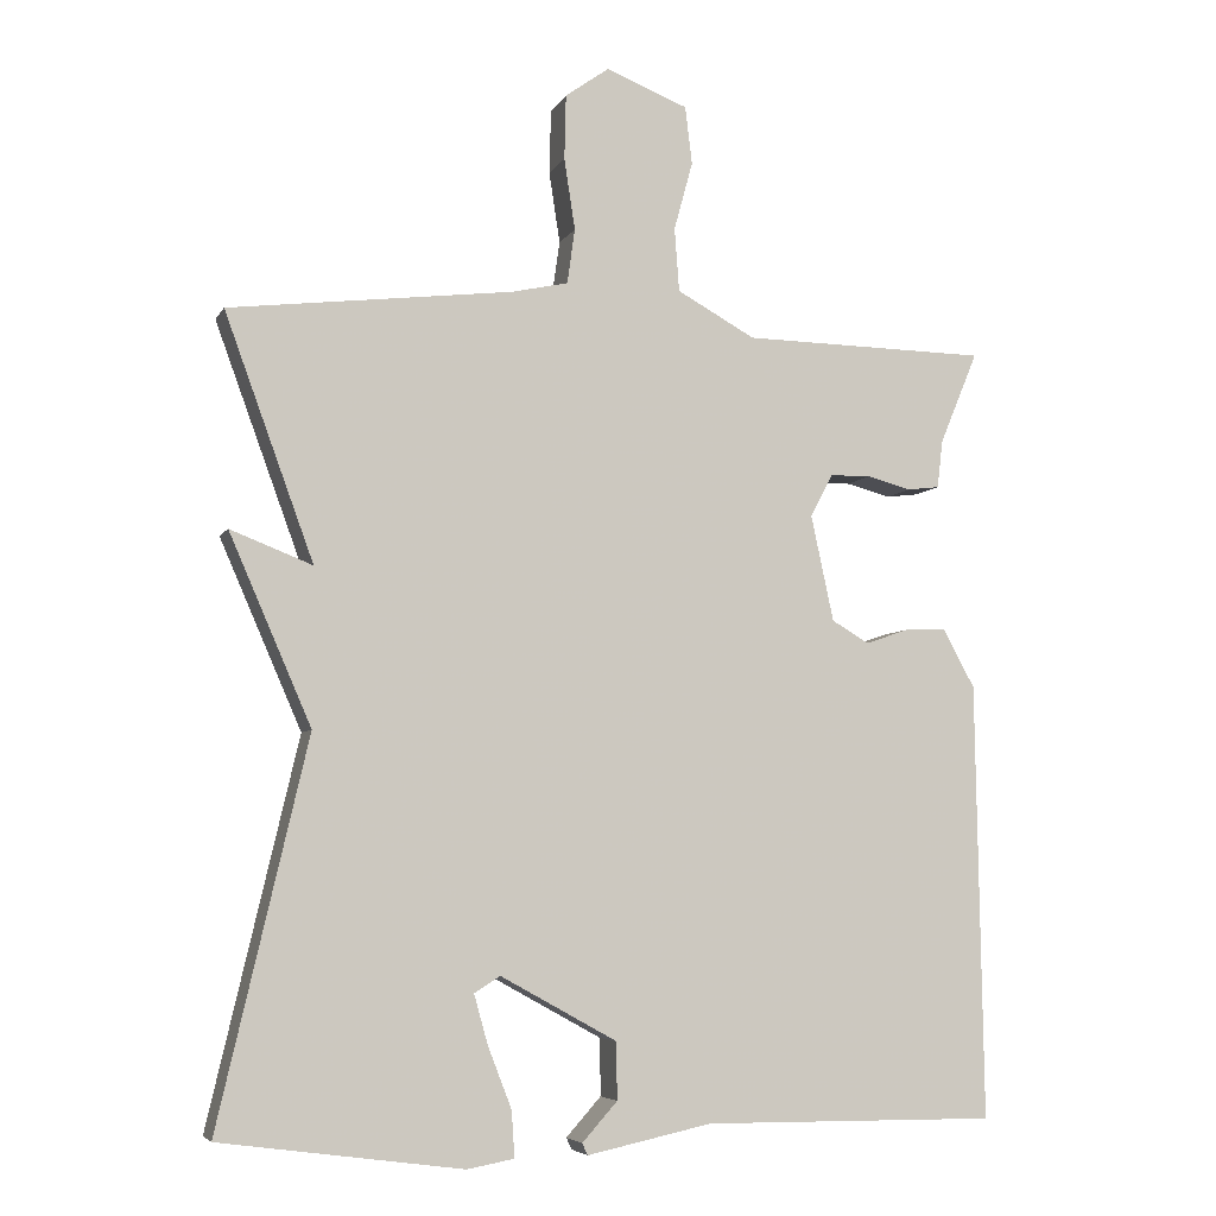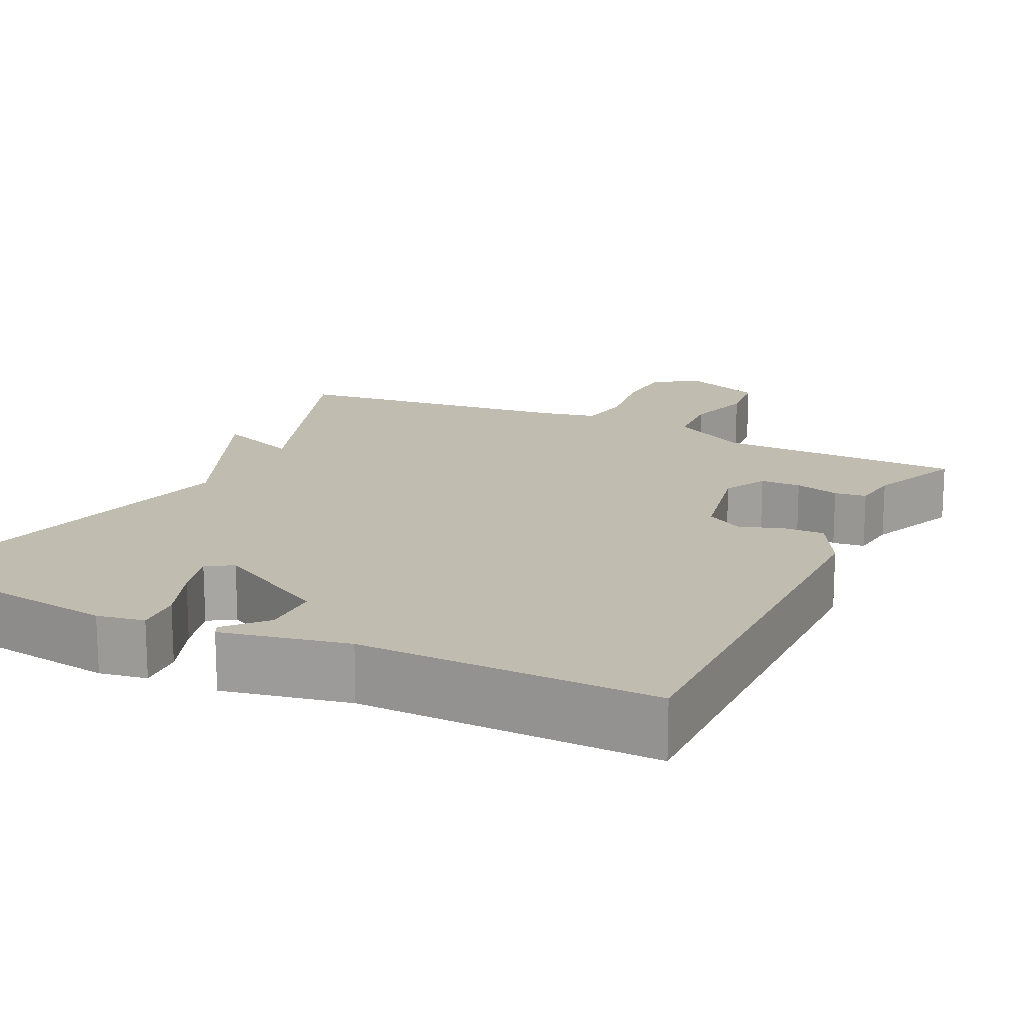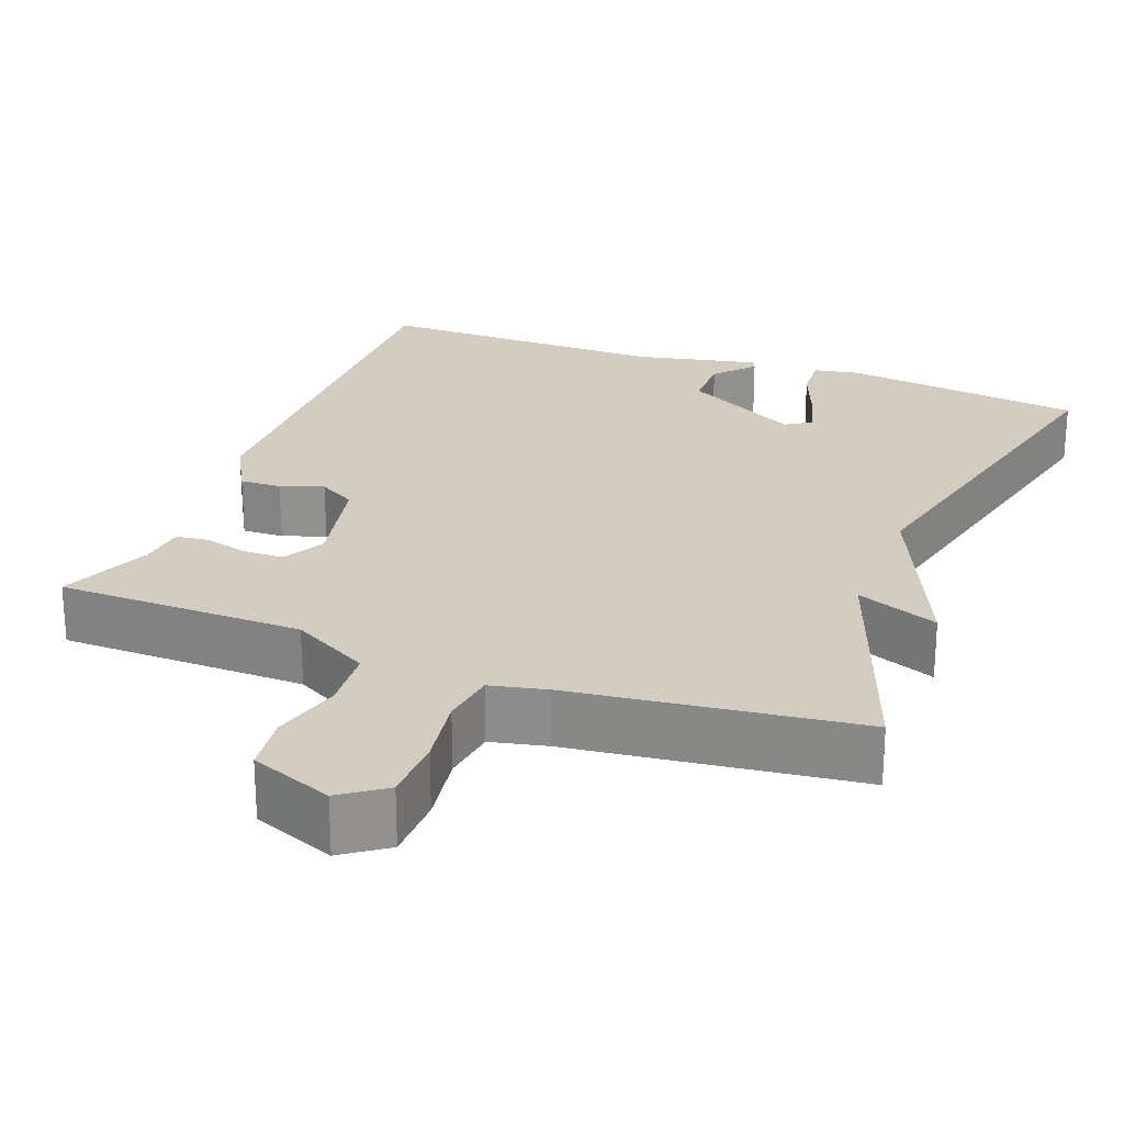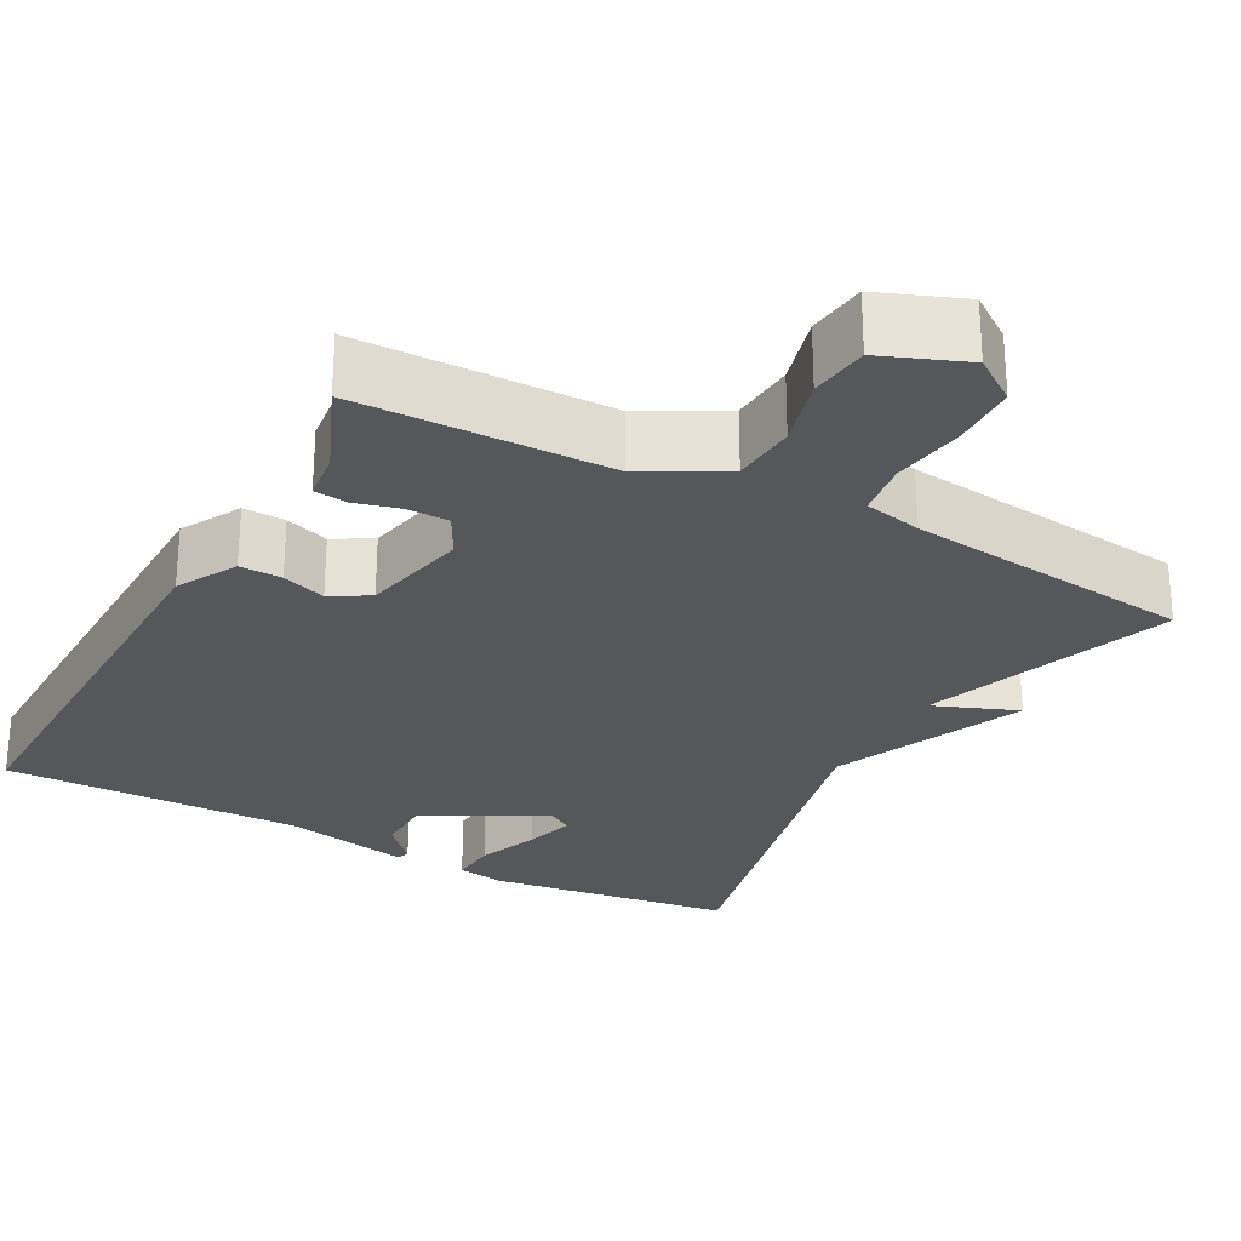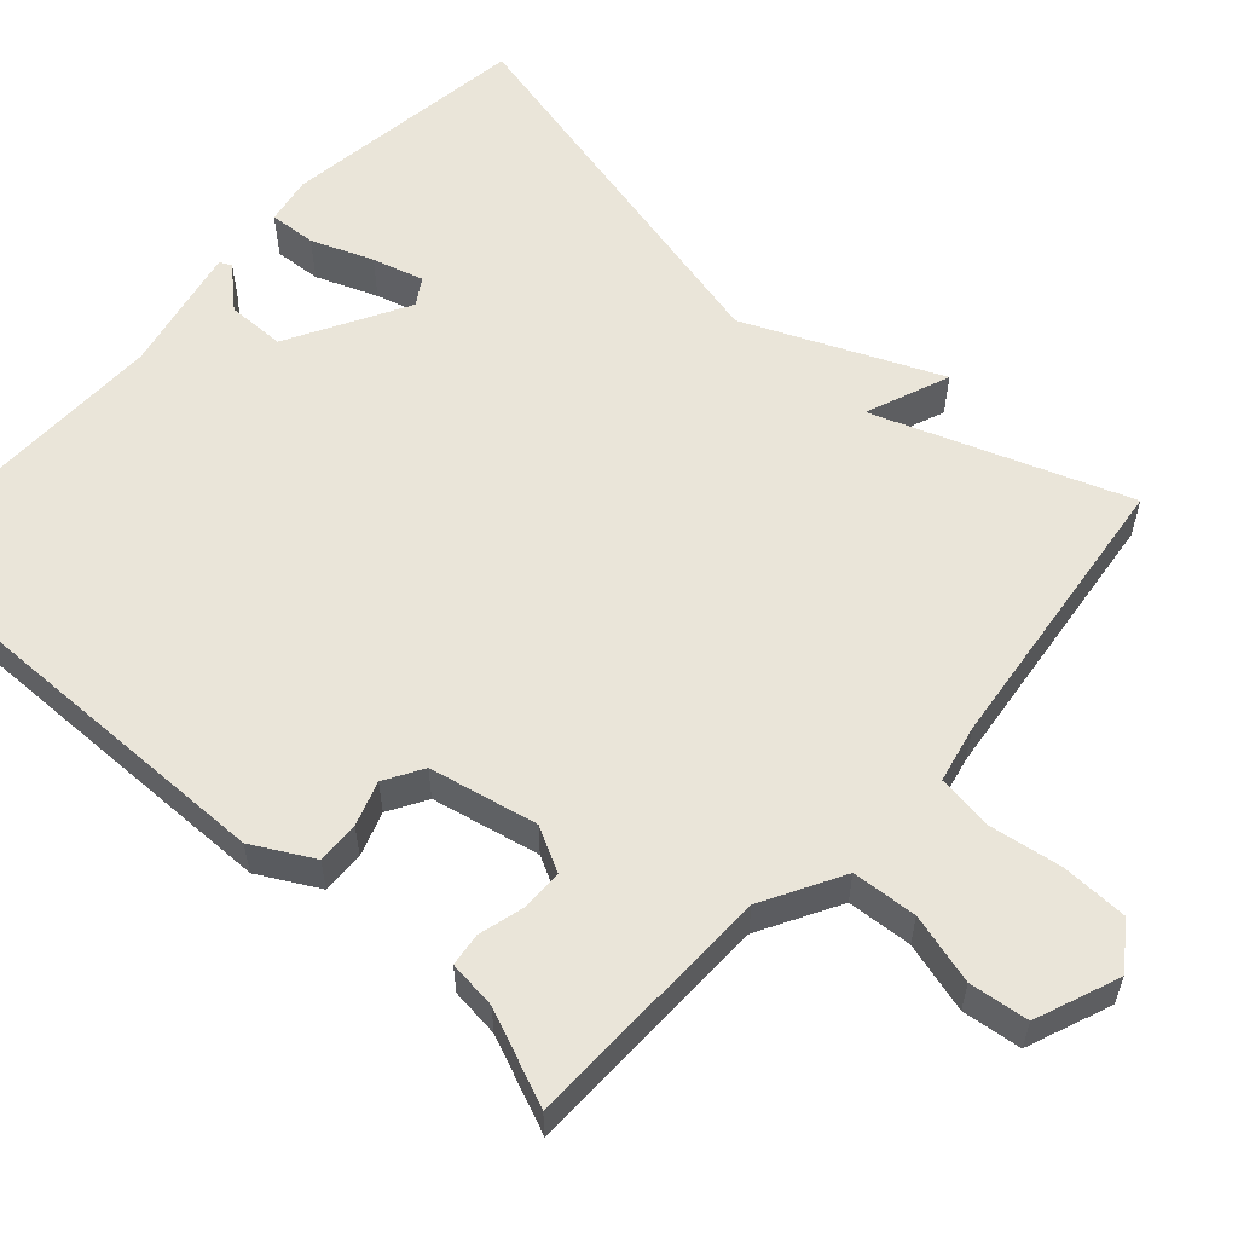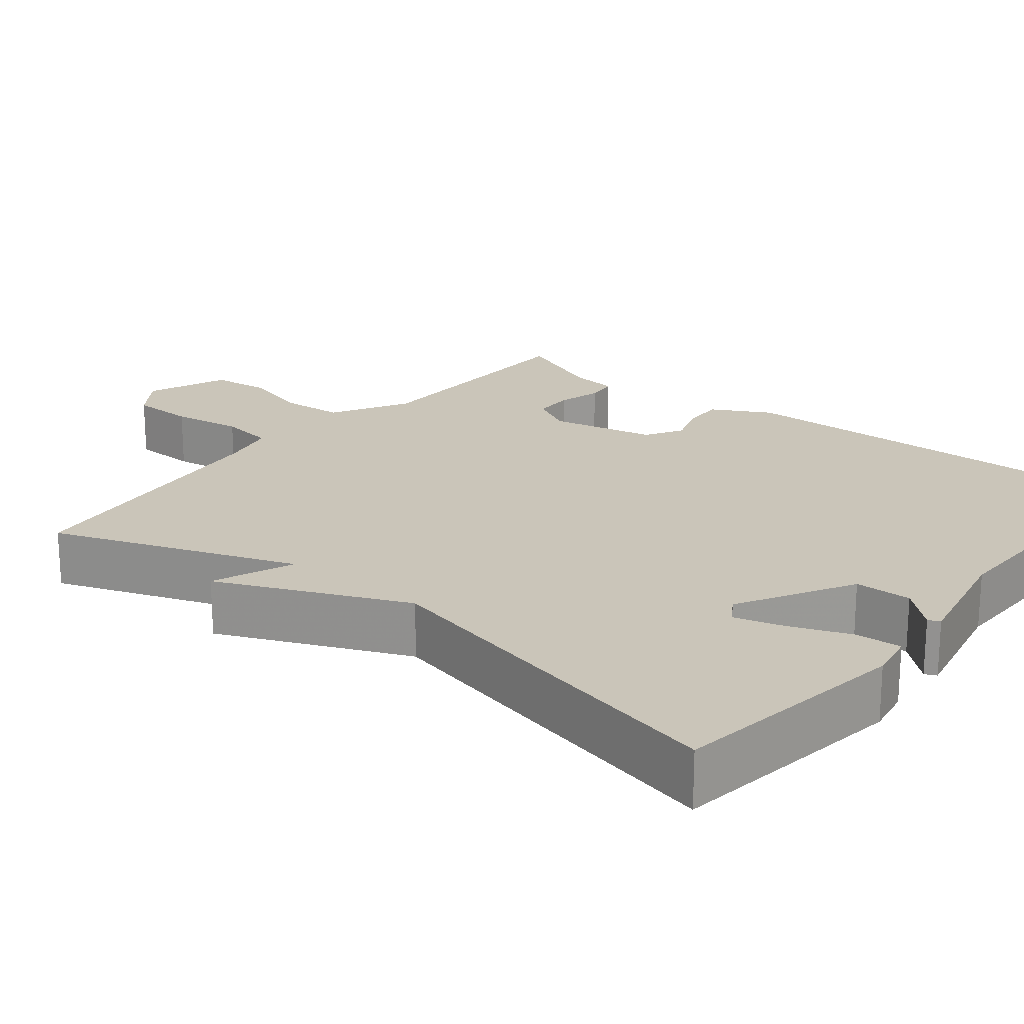
<metadata>
{"format":"obj","ext":"obj","renderer":"f3d","projection":"perspective","resolution":1024,"background":"white","views":[{"elev":-5.8,"azim":162.8,"up":"+Z"},{"elev":16.4,"azim":-153.9,"up":"+Y"},{"elev":24.3,"azim":20.8,"up":"+Y"},{"elev":-26.7,"azim":-28.3,"up":"+Y"},{"elev":58.0,"azim":-47.9,"up":"+Y"},{"elev":20.7,"azim":129.0,"up":"+Y"}]}
</metadata>
<code>
v -0.5 0.07 0.5
v -0.185 0.07 0.505
v -0.085 0.07 0.56
v -0.079 0.07 0.641
v -0.103 0.07 0.729
v -0.094 0.07 0.803
v 0.011 0.07 0.844
v 0.067 0.07 0.804
v 0.069 0.07 0.721
v 0.055 0.07 0.63
v 0.065 0.07 0.56
v 0.137 0.07 0.544
v 0.5 0.07 0.5
v 0.386 0.07 0.188
v 0.491 0.07 0.229
v 0.386 0.07 -0.012
v 0.5 0.07 -0.5
v 0.19 0.07 -0.542
v 0.13 0.07 -0.531
v 0.134 0.07 -0.472
v 0.164 0.07 -0.395
v 0.182 0.07 -0.331
v 0.149 0.07 -0.31
v 0 0.07 -0.392
v -0.001 0.07 -0.465
v 0.044 0.07 -0.515
v 0.037 0.07 -0.53
v -0.123 0.07 -0.496
v -0.5 0.07 -0.5
v -0.491 0.07 0.058
v -0.45 0.07 0.133
v -0.397 0.07 0.131
v -0.342 0.07 0.112
v -0.294 0.07 0.14
v -0.265 0.07 0.275
v -0.294 0.07 0.33
v -0.346 0.07 0.331
v -0.403 0.07 0.316
v -0.444 0.07 0.321
v -0.451 0.07 0.382
v -0.5 0 0.5
v -0.185 0 0.505
v -0.085 0 0.56
v -0.079 0 0.641
v -0.103 0 0.729
v -0.094 0 0.803
v 0.011 0 0.844
v 0.067 0 0.804
v 0.069 0 0.721
v 0.055 0 0.63
v 0.065 0 0.56
v 0.137 0 0.544
v 0.5 0 0.5
v 0.386 0 0.188
v 0.491 0 0.229
v 0.386 0 -0.012
v 0.5 0 -0.5
v 0.19 0 -0.542
v 0.13 0 -0.531
v 0.134 0 -0.472
v 0.164 0 -0.395
v 0.182 0 -0.331
v 0.149 0 -0.31
v 0 0 -0.392
v -0.001 0 -0.465
v 0.044 0 -0.515
v 0.037 0 -0.53
v -0.123 0 -0.496
v -0.5 0 -0.5
v -0.491 0 0.058
v -0.45 0 0.133
v -0.397 0 0.131
v -0.342 0 0.112
v -0.294 0 0.14
v -0.265 0 0.275
v -0.294 0 0.33
v -0.346 0 0.331
v -0.403 0 0.316
v -0.444 0 0.321
v -0.451 0 0.382
f 37 38 39 40
f 40 1 2
f 37 40 2
f 36 37 2
f 35 36 2 3
f 34 35 3
f 31 32 33
f 30 31 33
f 29 30 33
f 28 29 33
f 28 33 34
f 25 26 27 28
f 28 34 3
f 25 28 3
f 24 25 3
f 19 20 21
f 18 19 21
f 17 18 21
f 16 17 21
f 16 21 22
f 15 16 22
f 14 15 22
f 14 22 23
f 13 14 23
f 12 13 23
f 8 9 10
f 7 8 10
f 6 7 10
f 5 6 10
f 4 5 10
f 4 10 11
f 3 4 11
f 12 23 24
f 11 12 24
f 3 11 24
f 80 79 78 77
f 42 41 80
f 42 80 77
f 42 77 76
f 43 42 76 75
f 43 75 74
f 73 72 71
f 73 71 70
f 73 70 69
f 73 69 68
f 74 73 68
f 68 67 66 65
f 43 74 68
f 43 68 65
f 43 65 64
f 61 60 59
f 61 59 58
f 61 58 57
f 61 57 56
f 62 61 56
f 62 56 55
f 62 55 54
f 63 62 54
f 63 54 53
f 63 53 52
f 50 49 48
f 50 48 47
f 50 47 46
f 50 46 45
f 50 45 44
f 51 50 44
f 51 44 43
f 64 63 52
f 64 52 51
f 64 51 43
f 1 41 42 2
f 2 42 43 3
f 3 43 44 4
f 4 44 45 5
f 5 45 46 6
f 6 46 47 7
f 7 47 48 8
f 8 48 49 9
f 9 49 50 10
f 10 50 51 11
f 11 51 52 12
f 12 52 53 13
f 13 53 54 14
f 14 54 55 15
f 15 55 56 16
f 16 56 57 17
f 17 57 58 18
f 18 58 59 19
f 19 59 60 20
f 20 60 61 21
f 21 61 62 22
f 22 62 63 23
f 23 63 64 24
f 24 64 65 25
f 25 65 66 26
f 26 66 67 27
f 27 67 68 28
f 28 68 69 29
f 29 69 70 30
f 30 70 71 31
f 31 71 72 32
f 32 72 73 33
f 33 73 74 34
f 34 74 75 35
f 35 75 76 36
f 36 76 77 37
f 37 77 78 38
f 38 78 79 39
f 39 79 80 40
f 40 80 41 1

</code>
